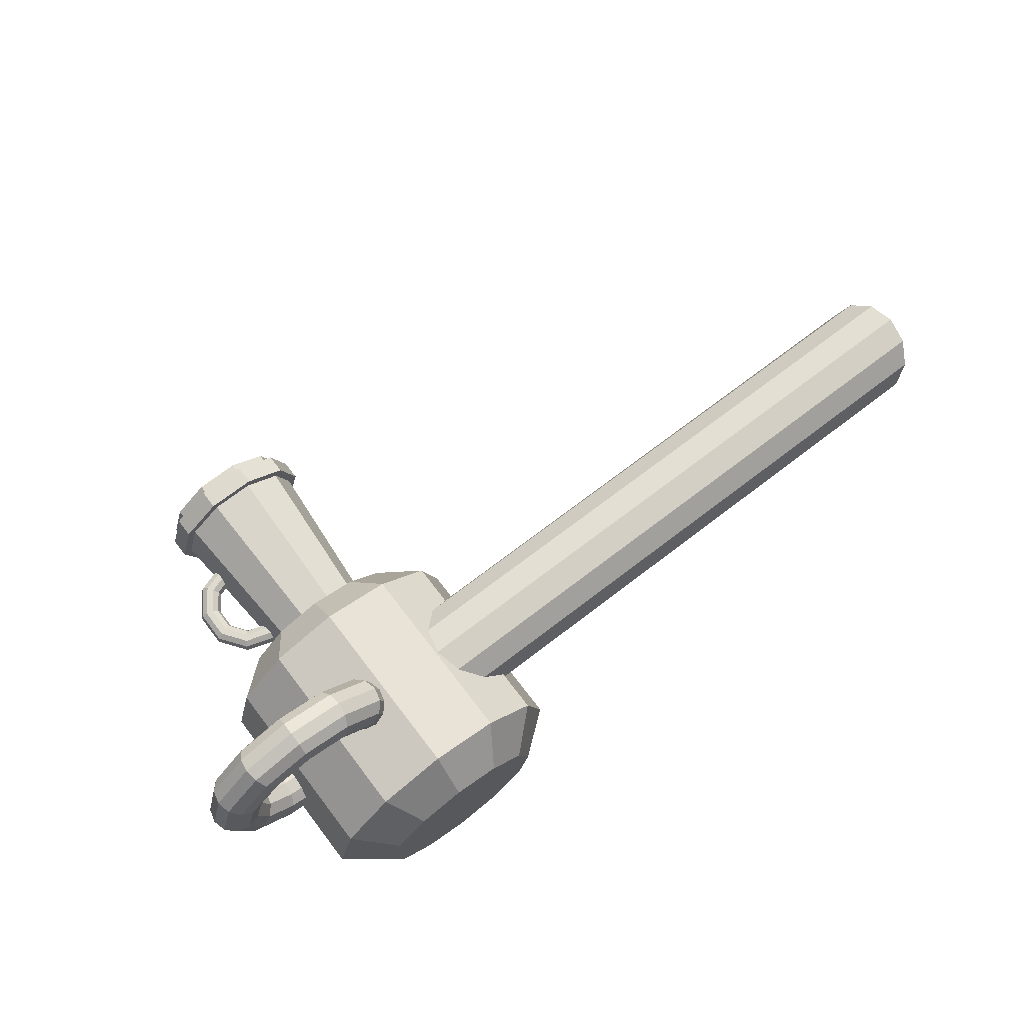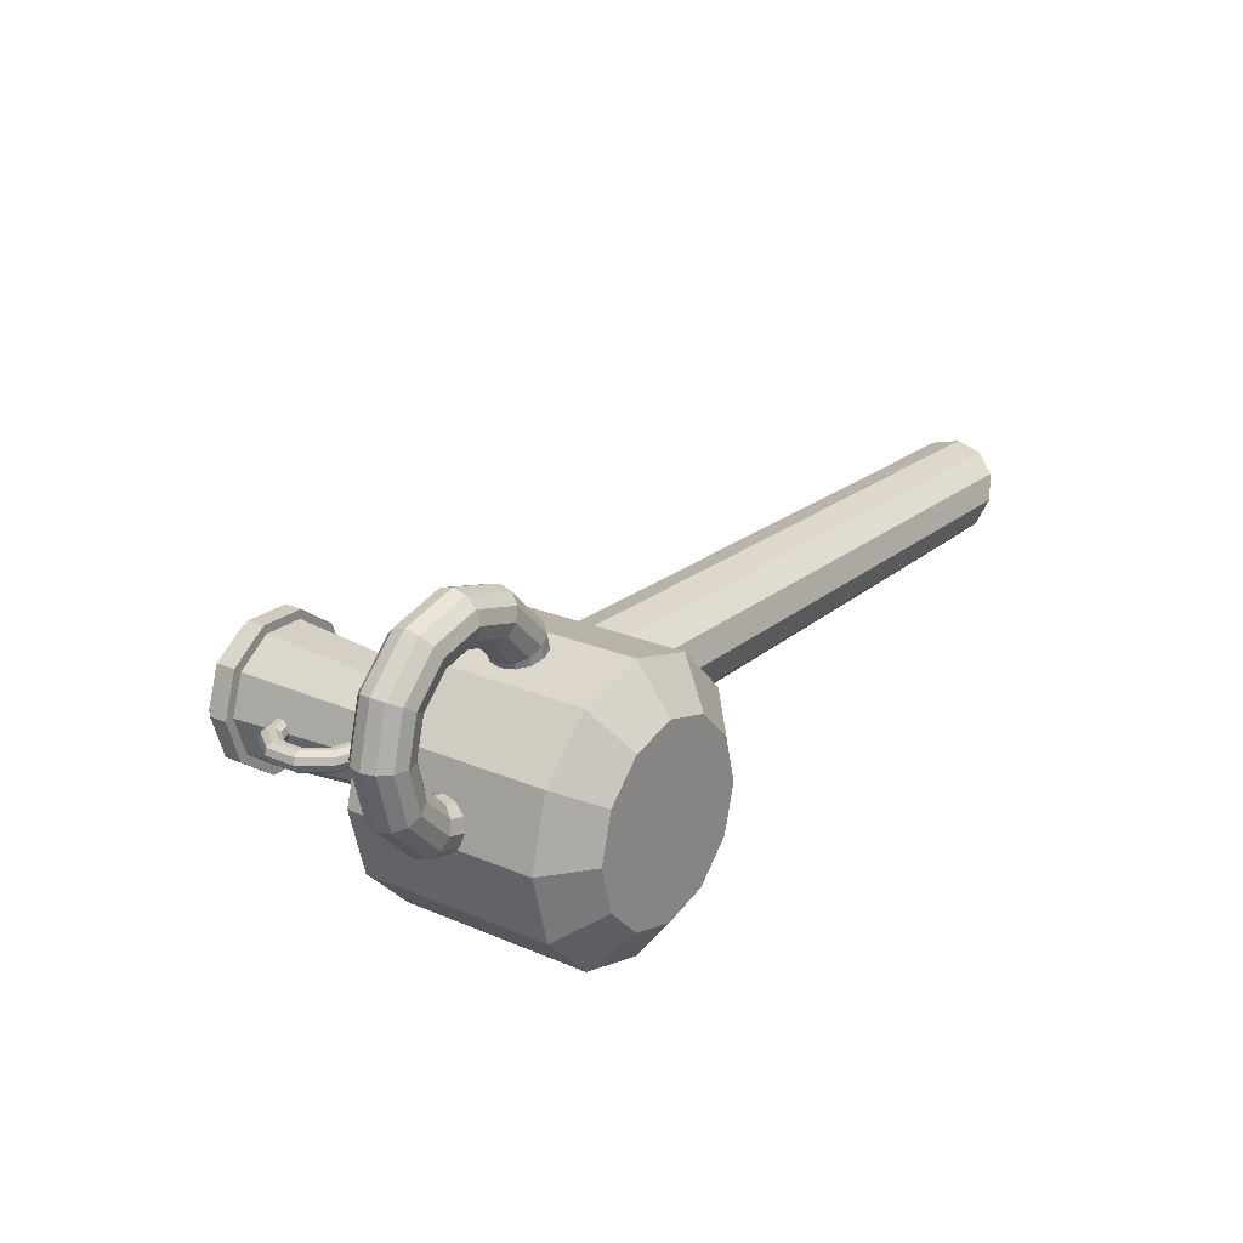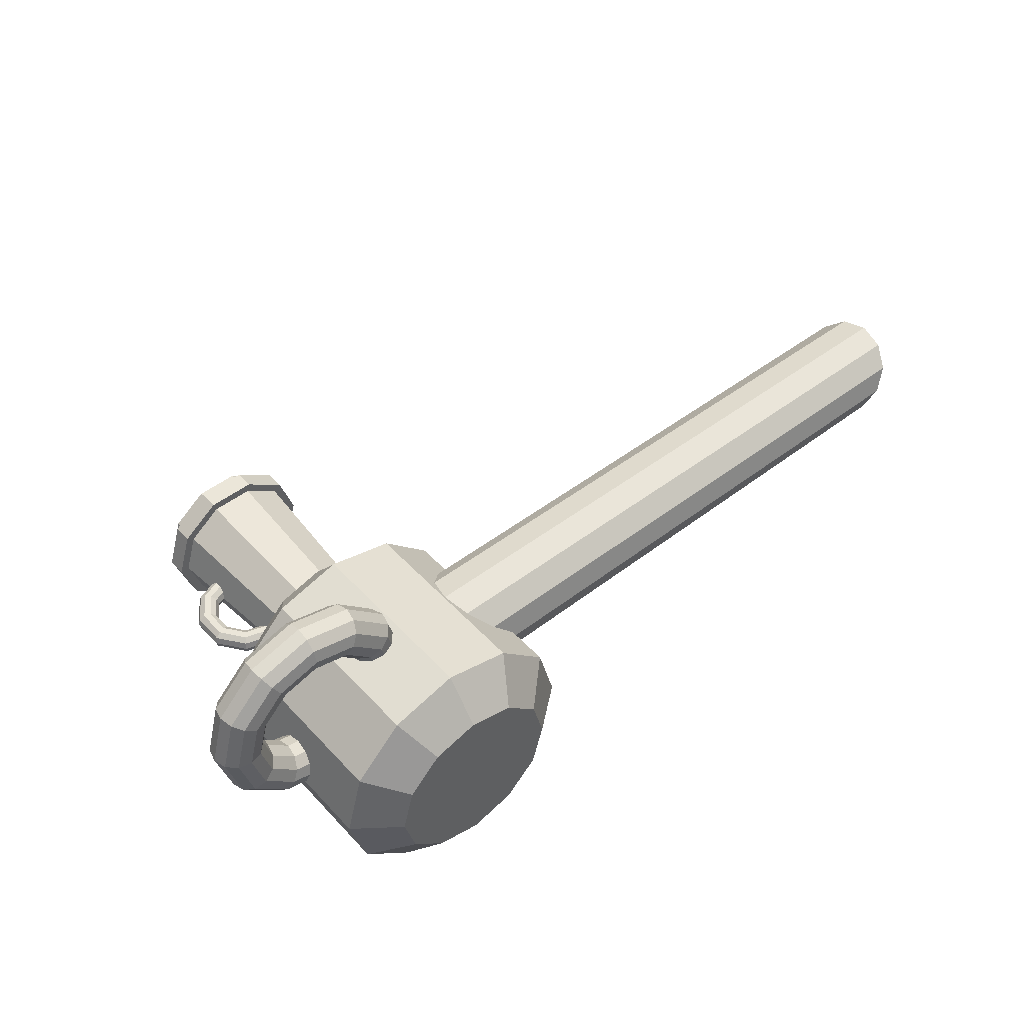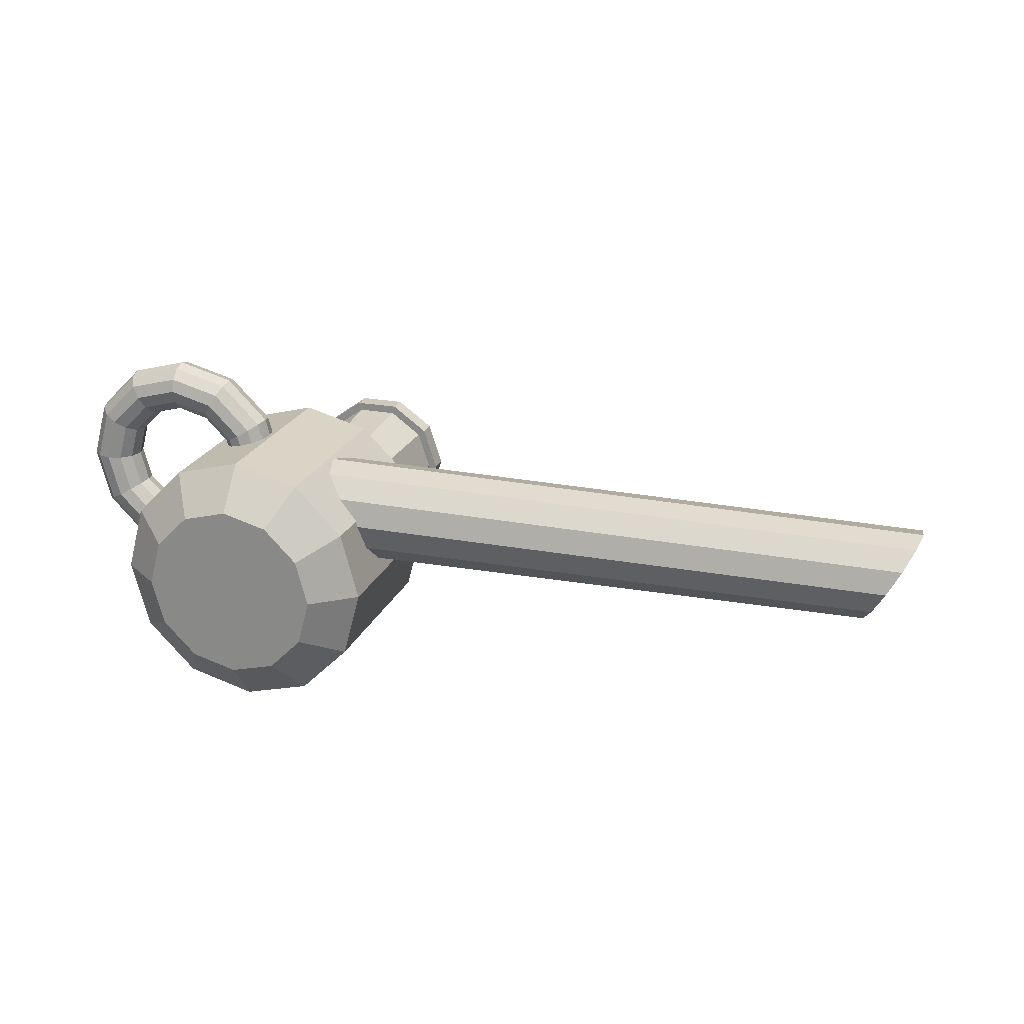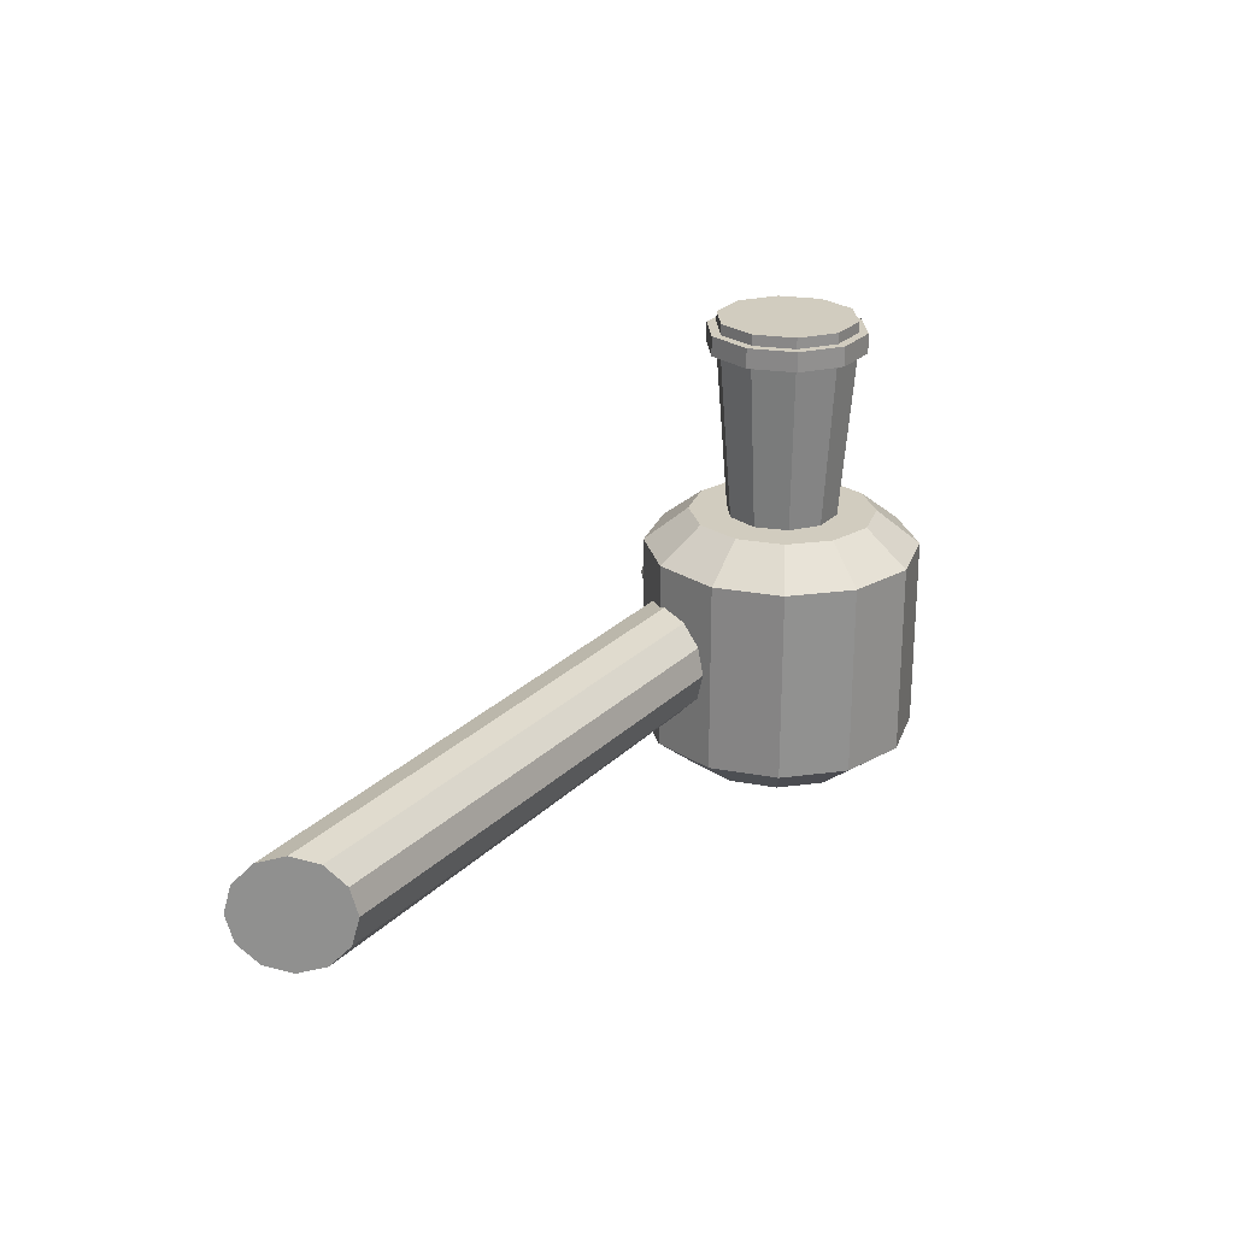
<metadata>
{"format":"obj","ext":"obj","renderer":"f3d","projection":"perspective","resolution":1024,"background":"white","views":[{"elev":71.1,"azim":142.5,"up":"+Y"},{"elev":22.8,"azim":126.2,"up":"+Y"},{"elev":48.4,"azim":139.5,"up":"+Y"},{"elev":22.3,"azim":-161.9,"up":"+Y"},{"elev":24.2,"azim":-57.6,"up":"+Z"}]}
</metadata>
<code>
g default
v 1.206 0.5 -0.7044
v 0.8397 0.866 -0.7044
v 0.3397 1 -0.7044
v -0.1603 0.866 -0.7044
v -0.5263 0.5 -0.7044
v -0.6603 0 -0.7044
v -0.5263 -0.5 -0.7044
v -0.1603 -0.866 -0.7044
v 0.3397 -1 -0.7044
v 0.8397 -0.866 -0.7044
v 1.206 -0.5 -0.7044
v 1.34 0 -0.7044
v 1.206 0.5 0.7044
v 0.8397 0.866 0.7044
v 0.3397 1 0.7044
v -0.1603 0.866 0.7044
v -0.5263 0.5 0.7044
v -0.6603 -0 0.7044
v -0.5263 -0.5 0.7044
v -0.1603 -0.866 0.7044
v 0.3397 -1 0.7044
v 0.8397 -0.866 0.7044
v 1.206 -0.5 0.7044
v 1.34 -0 0.7044
v 0.9268 0.339 -0.9556
v 0.6787 0.5871 -0.9556
v 0.3397 0 -0.9556
v 0.3397 0.6779 -0.9556
v 0.000753 0.5871 -0.9556
v -0.2474 0.339 -0.9556
v -0.3382 0 -0.9556
v -0.2474 -0.339 -0.9556
v 0.000753 -0.5871 -0.9556
v 0.3397 -0.6779 -0.9556
v 0.6787 -0.5871 -0.9556
v 0.9268 -0.339 -0.9556
v 1.018 0 -0.9556
v 0.9268 0.339 0.9556
v 0.6787 0.5871 0.9556
v 0.3397 -0 0.9556
v 0.3397 0.6779 0.9556
v 0.000753 0.5871 0.9556
v -0.2474 0.339 0.9556
v -0.3382 -0 0.9556
v -0.2474 -0.339 0.9556
v 0.000753 -0.5871 0.9556
v 0.3397 -0.6779 0.9556
v 0.6787 -0.5871 0.9556
v 0.9268 -0.339 0.9556
v 1.018 -0 0.9556
v 0.2571 0.8005 -0.1985
v 0.2571 0.6551 -0.3439
v 0.2571 0.4566 -0.3971
v 0.2571 0.2581 -0.3439
v 0.2571 0.1127 -0.1985
v 0.2571 0.05955 0
v 0.2571 0.1127 0.1985
v 0.2571 0.2581 0.3439
v 0.2571 0.4566 0.3971
v 0.2571 0.6551 0.3439
v 0.2571 0.8005 0.1985
v 0.2571 0.8537 0
v -4.859 0.7544 -0.1985
v -4.786 0.6285 -0.3439
v -4.687 0.4566 -0.3971
v -4.588 0.2847 -0.3439
v -4.515 0.1588 -0.1985
v -4.488 0.1127 0
v -4.515 0.1588 0.1985
v -4.588 0.2847 0.3439
v -4.687 0.4566 0.3971
v -4.786 0.6285 0.3439
v -4.859 0.7544 0.1985
v -4.885 0.8005 0
v -4.687 0.4566 0
v 1.516 0.4777 0
v 1.352 0.3135 0
v 1.128 0.2534 0
v 0.6794 0.7021 0
v 0.7395 0.9264 -0
v 0.9037 1.091 -0
v 1.128 1.151 -0
v 1.352 1.091 -0
v 1.516 0.9264 -0
v 1.577 0.7021 0
v 1.539 0.4649 -0.09613
v 1.365 0.2912 -0.09613
v 1.128 0.2277 -0.09613
v 0.6536 0.7021 -0.09613
v 0.7172 0.9392 -0.09613
v 0.8908 1.113 -0.09613
v 1.128 1.176 -0.09613
v 1.365 1.113 -0.09613
v 1.539 0.9392 -0.09613
v 1.602 0.7021 -0.09613
v 1.6 0.4297 -0.1665
v 1.4 0.2303 -0.1665
v 1.128 0.1573 -0.1665
v 0.5832 0.7021 -0.1665
v 0.6562 0.9744 -0.1665
v 0.8556 1.174 -0.1665
v 1.128 1.247 -0.1665
v 1.4 1.174 -0.1665
v 1.6 0.9744 -0.1665
v 1.673 0.7021 -0.1665
v 1.683 0.3816 -0.1923
v 1.448 0.147 -0.1923
v 1.128 0.06118 -0.1923
v 0.4871 0.7021 -0.1923
v 0.573 1.022 -0.1923
v 0.8075 1.257 -0.1923
v 1.128 1.343 -0.1923
v 1.448 1.257 -0.1923
v 1.683 1.022 -0.1923
v 1.769 0.7021 -0.1923
v 1.766 0.3336 -0.1665
v 1.496 0.06379 -0.1665
v 1.128 -0.03495 -0.1665
v 0.391 0.7021 -0.1665
v 0.4897 1.071 -0.1665
v 0.7595 1.34 -0.1665
v 1.128 1.439 -0.1665
v 1.496 1.34 -0.1665
v 1.766 1.071 -0.1665
v 1.865 0.7021 -0.1665
v 1.827 0.2984 -0.09613
v 1.532 0.002841 -0.09613
v 1.128 -0.1053 -0.09613
v 0.3206 0.7021 -0.09613
v 0.4288 1.106 -0.09613
v 0.7243 1.401 -0.09613
v 1.128 1.509 -0.09613
v 1.532 1.401 -0.09613
v 1.827 1.106 -0.09613
v 1.935 0.7021 -0.09613
v 1.849 0.2855 0
v 1.545 -0.01947 0
v 1.128 -0.1311 0
v 0.2948 0.7021 0
v 0.4064 1.119 -0
v 0.7114 1.424 -0
v 1.128 1.535 -0
v 1.545 1.424 -0
v 1.849 1.119 -0
v 1.961 0.7021 0
v 1.827 0.2984 0.09613
v 1.532 0.002841 0.09613
v 1.128 -0.1053 0.09613
v 0.3206 0.7021 0.09613
v 0.4288 1.106 0.09613
v 0.7243 1.401 0.09613
v 1.128 1.509 0.09613
v 1.532 1.401 0.09613
v 1.827 1.106 0.09613
v 1.935 0.7021 0.09613
v 1.766 0.3336 0.1665
v 1.496 0.06379 0.1665
v 1.128 -0.03495 0.1665
v 0.391 0.7021 0.1665
v 0.4897 1.071 0.1665
v 0.7595 1.34 0.1665
v 1.128 1.439 0.1665
v 1.496 1.34 0.1665
v 1.766 1.071 0.1665
v 1.865 0.7021 0.1665
v 1.683 0.3816 0.1923
v 1.448 0.147 0.1923
v 1.128 0.06118 0.1923
v 0.4871 0.7021 0.1923
v 0.573 1.022 0.1923
v 0.8075 1.257 0.1923
v 1.128 1.343 0.1923
v 1.448 1.257 0.1923
v 1.683 1.022 0.1923
v 1.769 0.7021 0.1923
v 1.6 0.4297 0.1665
v 1.4 0.2303 0.1665
v 1.128 0.1573 0.1665
v 0.5832 0.7021 0.1665
v 0.6562 0.9744 0.1665
v 0.8556 1.174 0.1665
v 1.128 1.247 0.1665
v 1.4 1.174 0.1665
v 1.6 0.9744 0.1665
v 1.673 0.7021 0.1665
v 1.539 0.4649 0.09613
v 1.365 0.2912 0.09613
v 1.128 0.2277 0.09613
v 0.6536 0.7021 0.09613
v 0.7172 0.9392 0.09613
v 0.8908 1.113 0.09613
v 1.128 1.176 0.09613
v 1.365 1.113 0.09613
v 1.539 0.9392 0.09613
v 1.602 0.7021 0.09613
v 0.6476 0.2328 0.8676
v 0.4496 0.3767 0.8676
v 0.2048 0.3767 0.8676
v 0.00681 0.2328 0.8676
v -0.06883 -0 0.8676
v 0.00681 -0.2328 0.8676
v 0.2048 -0.3767 0.8676
v 0.4496 -0.3767 0.8676
v 0.6476 -0.2328 0.8676
v 0.7233 -0 0.8676
v 0.7353 0.2965 2.173
v 0.4831 0.4798 2.173
v 0.1713 0.4798 2.173
v -0.0809 0.2965 2.173
v -0.1772 -0 2.173
v -0.0809 -0.2965 2.173
v 0.1713 -0.4798 2.173
v 0.4831 -0.4798 2.173
v 0.7353 -0.2965 2.173
v 0.8317 -0 2.173
v 0.7353 0.2965 2.317
v 0.4831 0.4798 2.317
v 0.1713 0.4798 2.317
v -0.0809 0.2965 2.317
v -0.1772 -0 2.317
v -0.0809 -0.2965 2.317
v 0.1713 -0.4798 2.317
v 0.4831 -0.4798 2.317
v 0.7353 -0.2965 2.317
v 0.8317 -0 2.317
v 0.7907 0.3367 2.173
v 0.5042 0.5448 2.173
v 0.5042 0.5448 2.317
v 0.7907 0.3367 2.317
v 0.1502 0.5448 2.173
v 0.1502 0.5448 2.317
v -0.1362 0.3367 2.173
v -0.1362 0.3367 2.317
v -0.2457 -0 2.173
v -0.2457 -0 2.317
v -0.1362 -0.3367 2.173
v -0.1362 -0.3367 2.317
v 0.1502 -0.5448 2.173
v 0.1502 -0.5448 2.317
v 0.5042 -0.5448 2.173
v 0.5042 -0.5448 2.317
v 0.7907 -0.3367 2.173
v 0.7907 -0.3367 2.317
v 0.9001 -0 2.173
v 0.9001 -0 2.317
v 0.4831 -0.4798 2.396
v 0.3272 -0 2.396
v 0.1713 -0.4798 2.396
v -0.0809 0.2965 2.396
v -0.1772 -0 2.396
v 0.8317 -0 2.396
v 0.7353 -0.2965 2.396
v 0.7353 0.2965 2.396
v 0.1713 0.4798 2.396
v -0.0809 -0.2965 2.396
v 0.4831 0.4798 2.396
v 0.8559 -0 1.301
v 0.944 -0 1.423
v 0.944 -0 1.572
v 0.8559 -0 1.694
v 0.7134 -0 1.74
v 0.7134 -0 1.255
v 0.8652 -0.04879 1.288
v 0.9591 -0.04879 1.418
v 0.9591 -0.04879 1.577
v 0.8652 -0.04879 1.706
v 0.7134 -0.04879 1.756
v 0.7134 -0.04879 1.239
v 0.8896 -0.07894 1.255
v 0.9986 -0.07894 1.405
v 0.9986 -0.07894 1.59
v 0.8896 -0.07894 1.74
v 0.7134 -0.07894 1.797
v 0.7134 -0.07894 1.198
v 0.9198 -0.07894 1.213
v 1.047 -0.07894 1.389
v 1.047 -0.07894 1.606
v 0.9198 -0.07894 1.782
v 0.7134 -0.07894 1.849
v 0.7134 -0.07894 1.146
v 0.9442 -0.04879 1.18
v 1.087 -0.04879 1.376
v 1.087 -0.04879 1.619
v 0.9442 -0.04879 1.815
v 0.7134 -0.04879 1.89
v 0.7134 -0.04879 1.105
v 0.9535 -0 1.167
v 1.102 -0 1.371
v 1.102 -0 1.624
v 0.9535 -0 1.828
v 0.7134 -0 1.906
v 0.7134 -0 1.089
v 0.9442 0.04879 1.18
v 1.087 0.04879 1.376
v 1.087 0.04879 1.619
v 0.9442 0.04879 1.815
v 0.7134 0.04879 1.89
v 0.7134 0.04879 1.105
v 0.9198 0.07894 1.213
v 1.047 0.07894 1.389
v 1.047 0.07894 1.606
v 0.9198 0.07894 1.782
v 0.7134 0.07894 1.849
v 0.7134 0.07894 1.146
v 0.8896 0.07894 1.255
v 0.9986 0.07894 1.405
v 0.9986 0.07894 1.59
v 0.8896 0.07894 1.74
v 0.7134 0.07894 1.797
v 0.7134 0.07894 1.198
v 0.8652 0.04879 1.288
v 0.9591 0.04879 1.418
v 0.9591 0.04879 1.577
v 0.8652 0.04879 1.706
v 0.7134 0.04879 1.756
v 0.7134 0.04879 1.239
g pCylinder11
f 1 2 14 13
f 2 3 15 14
f 3 4 16 15
f 4 5 17 16
f 5 6 18 17
f 6 7 19 18
f 7 8 20 19
f 8 9 21 20
f 9 10 22 21
f 10 11 23 22
f 11 12 24 23
f 12 1 13 24
f 26 25 27
f 28 26 27
f 29 28 27
f 30 29 27
f 31 30 27
f 32 31 27
f 33 32 27
f 34 33 27
f 35 34 27
f 36 35 27
f 37 36 27
f 25 37 27
f 38 39 40
f 39 41 40
f 41 42 40
f 42 43 40
f 43 44 40
f 44 45 40
f 45 46 40
f 46 47 40
f 47 48 40
f 48 49 40
f 49 50 40
f 50 38 40
f 2 1 25 26
f 3 2 26 28
f 4 3 28 29
f 5 4 29 30
f 6 5 30 31
f 7 6 31 32
f 8 7 32 33
f 9 8 33 34
f 10 9 34 35
f 11 10 35 36
f 12 11 36 37
f 1 12 37 25
f 13 14 39 38
f 14 15 41 39
f 15 16 42 41
f 16 17 43 42
f 17 18 44 43
f 18 19 45 44
f 19 20 46 45
f 20 21 47 46
f 21 22 48 47
f 22 23 49 48
f 23 24 50 49
f 24 13 38 50
f 51 52 64 63
f 52 53 65 64
f 53 54 66 65
f 54 55 67 66
f 55 56 68 67
f 56 57 69 68
f 57 58 70 69
f 58 59 71 70
f 59 60 72 71
f 60 61 73 72
f 61 62 74 73
f 62 51 63 74
f 63 64 75
f 64 65 75
f 65 66 75
f 66 67 75
f 67 68 75
f 68 69 75
f 69 70 75
f 70 71 75
f 71 72 75
f 72 73 75
f 73 74 75
f 74 63 75
f 77 76 86 87
f 78 77 87 88
f 80 79 89 90
f 81 80 90 91
f 82 81 91 92
f 83 82 92 93
f 84 83 93 94
f 85 84 94 95
f 76 85 95 86
f 87 86 96 97
f 88 87 97 98
f 90 89 99 100
f 91 90 100 101
f 92 91 101 102
f 93 92 102 103
f 94 93 103 104
f 95 94 104 105
f 86 95 105 96
f 97 96 106 107
f 98 97 107 108
f 100 99 109 110
f 101 100 110 111
f 102 101 111 112
f 103 102 112 113
f 104 103 113 114
f 105 104 114 115
f 96 105 115 106
f 107 106 116 117
f 108 107 117 118
f 110 109 119 120
f 111 110 120 121
f 112 111 121 122
f 113 112 122 123
f 114 113 123 124
f 115 114 124 125
f 106 115 125 116
f 117 116 126 127
f 118 117 127 128
f 120 119 129 130
f 121 120 130 131
f 122 121 131 132
f 123 122 132 133
f 124 123 133 134
f 125 124 134 135
f 116 125 135 126
f 127 126 136 137
f 128 127 137 138
f 130 129 139 140
f 131 130 140 141
f 132 131 141 142
f 133 132 142 143
f 134 133 143 144
f 135 134 144 145
f 126 135 145 136
f 137 136 146 147
f 138 137 147 148
f 140 139 149 150
f 141 140 150 151
f 142 141 151 152
f 143 142 152 153
f 144 143 153 154
f 145 144 154 155
f 136 145 155 146
f 147 146 156 157
f 148 147 157 158
f 150 149 159 160
f 151 150 160 161
f 152 151 161 162
f 153 152 162 163
f 154 153 163 164
f 155 154 164 165
f 146 155 165 156
f 157 156 166 167
f 158 157 167 168
f 160 159 169 170
f 161 160 170 171
f 162 161 171 172
f 163 162 172 173
f 164 163 173 174
f 165 164 174 175
f 156 165 175 166
f 167 166 176 177
f 168 167 177 178
f 170 169 179 180
f 171 170 180 181
f 172 171 181 182
f 173 172 182 183
f 174 173 183 184
f 175 174 184 185
f 166 175 185 176
f 177 176 186 187
f 178 177 187 188
f 180 179 189 190
f 181 180 190 191
f 182 181 191 192
f 183 182 192 193
f 184 183 193 194
f 185 184 194 195
f 176 185 195 186
f 187 186 76 77
f 188 187 77 78
f 190 189 79 80
f 191 190 80 81
f 192 191 81 82
f 193 192 82 83
f 194 193 83 84
f 195 194 84 85
f 186 195 85 76
f 196 197 207 206
f 197 198 208 207
f 198 199 209 208
f 199 200 210 209
f 200 201 211 210
f 201 202 212 211
f 202 203 213 212
f 203 204 214 213
f 204 205 215 214
f 205 196 206 215
f 226 227 228 229
f 227 230 231 228
f 230 232 233 231
f 232 234 235 233
f 234 236 237 235
f 236 238 239 237
f 238 240 241 239
f 240 242 243 241
f 242 244 245 243
f 244 226 229 245
f 246 247 248
f 247 249 250
f 251 247 252
f 253 247 251
f 247 254 249
f 255 247 250
f 252 247 246
f 256 247 253
f 256 254 247
f 248 247 255
f 206 207 227 226
f 217 216 229 228
f 207 208 230 227
f 218 217 228 231
f 208 209 232 230
f 219 218 231 233
f 209 210 234 232
f 220 219 233 235
f 210 211 236 234
f 221 220 235 237
f 211 212 238 236
f 222 221 237 239
f 212 213 240 238
f 223 222 239 241
f 213 214 242 240
f 224 223 241 243
f 214 215 244 242
f 225 224 243 245
f 215 206 226 244
f 216 225 245 229
f 222 223 246 248
f 219 220 250 249
f 224 225 251 252
f 225 216 253 251
f 218 219 249 254
f 220 221 255 250
f 223 224 252 246
f 216 217 256 253
f 217 218 254 256
f 221 222 248 255
f 258 257 263 264
f 259 258 264 265
f 260 259 265 266
f 261 260 266 267
f 257 262 268 263
f 264 263 269 270
f 265 264 270 271
f 266 265 271 272
f 267 266 272 273
f 263 268 274 269
f 270 269 275 276
f 271 270 276 277
f 272 271 277 278
f 273 272 278 279
f 269 274 280 275
f 276 275 281 282
f 277 276 282 283
f 278 277 283 284
f 279 278 284 285
f 275 280 286 281
f 282 281 287 288
f 283 282 288 289
f 284 283 289 290
f 285 284 290 291
f 281 286 292 287
f 288 287 293 294
f 289 288 294 295
f 290 289 295 296
f 291 290 296 297
f 287 292 298 293
f 294 293 299 300
f 295 294 300 301
f 296 295 301 302
f 297 296 302 303
f 293 298 304 299
f 300 299 305 306
f 301 300 306 307
f 302 301 307 308
f 303 302 308 309
f 299 304 310 305
f 306 305 311 312
f 307 306 312 313
f 308 307 313 314
f 309 308 314 315
f 305 310 316 311
f 312 311 257 258
f 313 312 258 259
f 314 313 259 260
f 315 314 260 261
f 311 316 262 257

</code>
